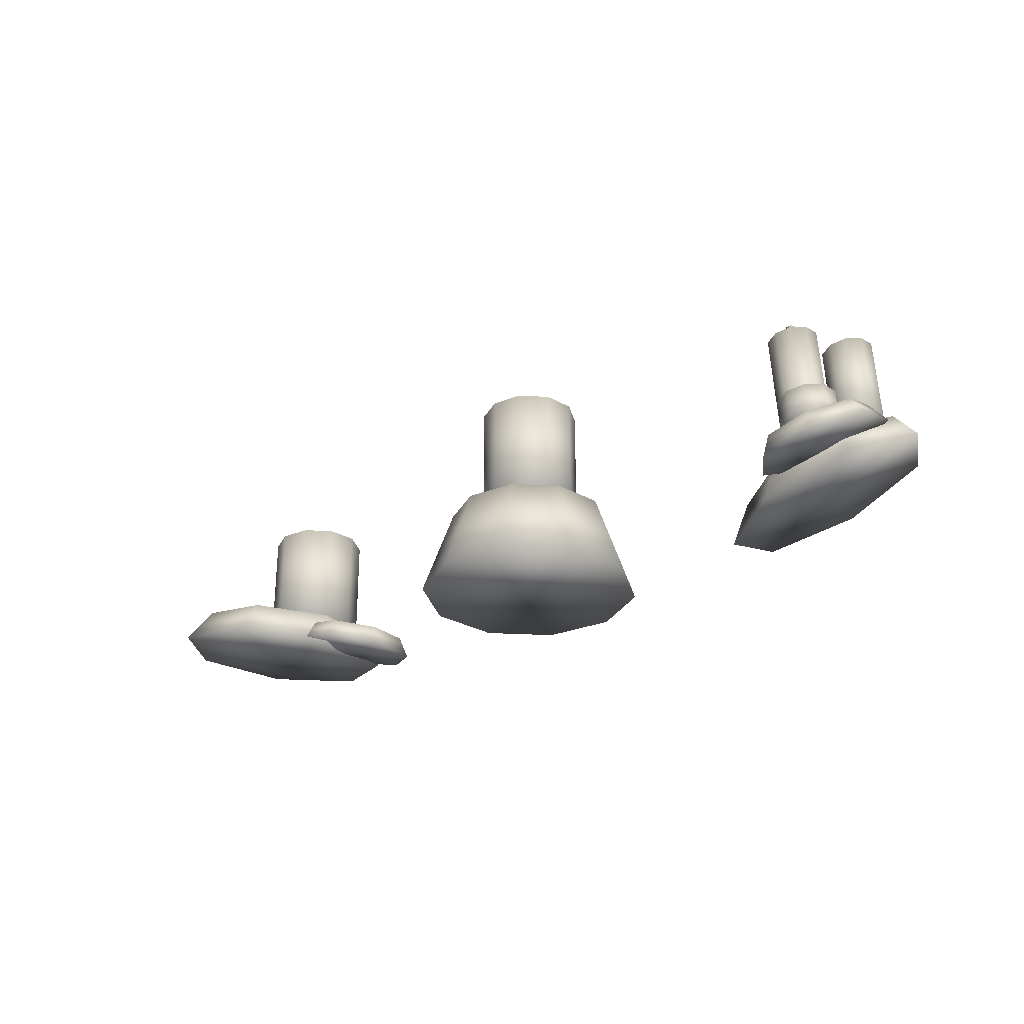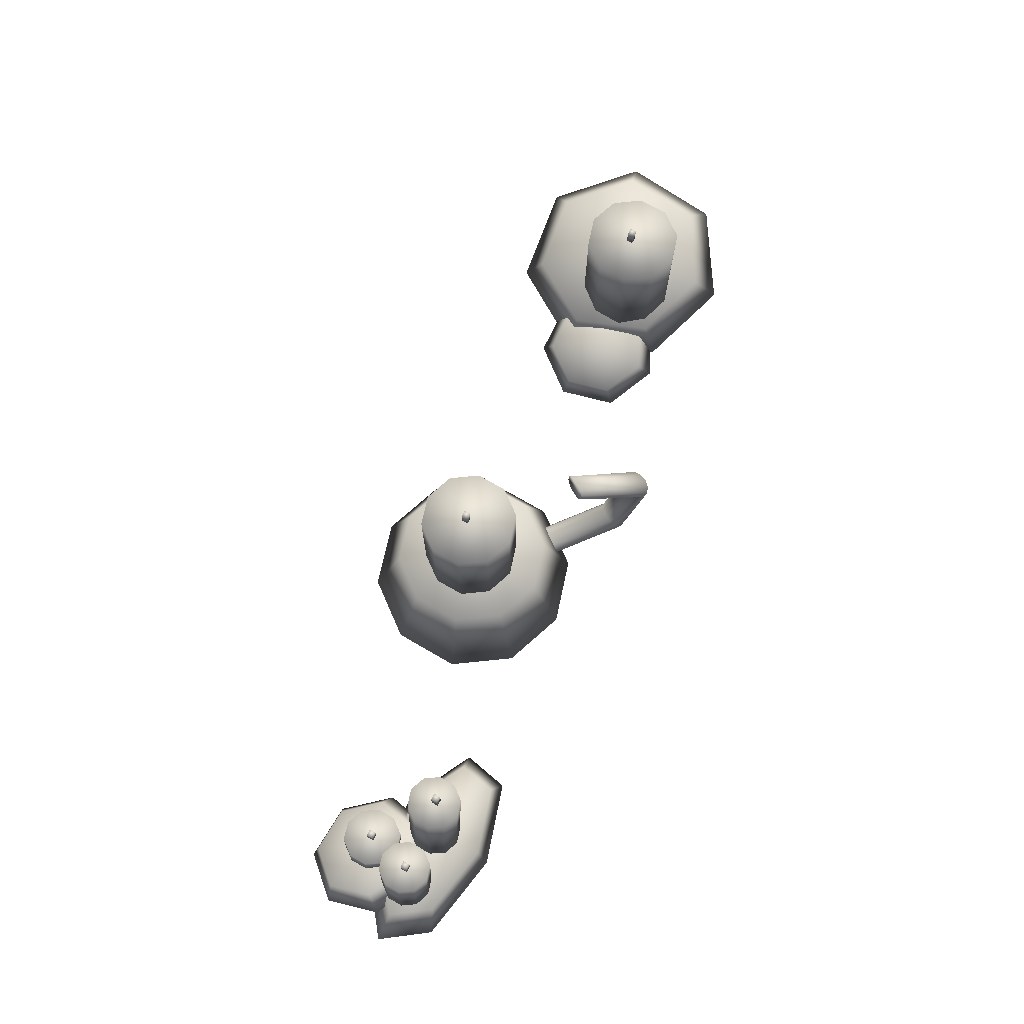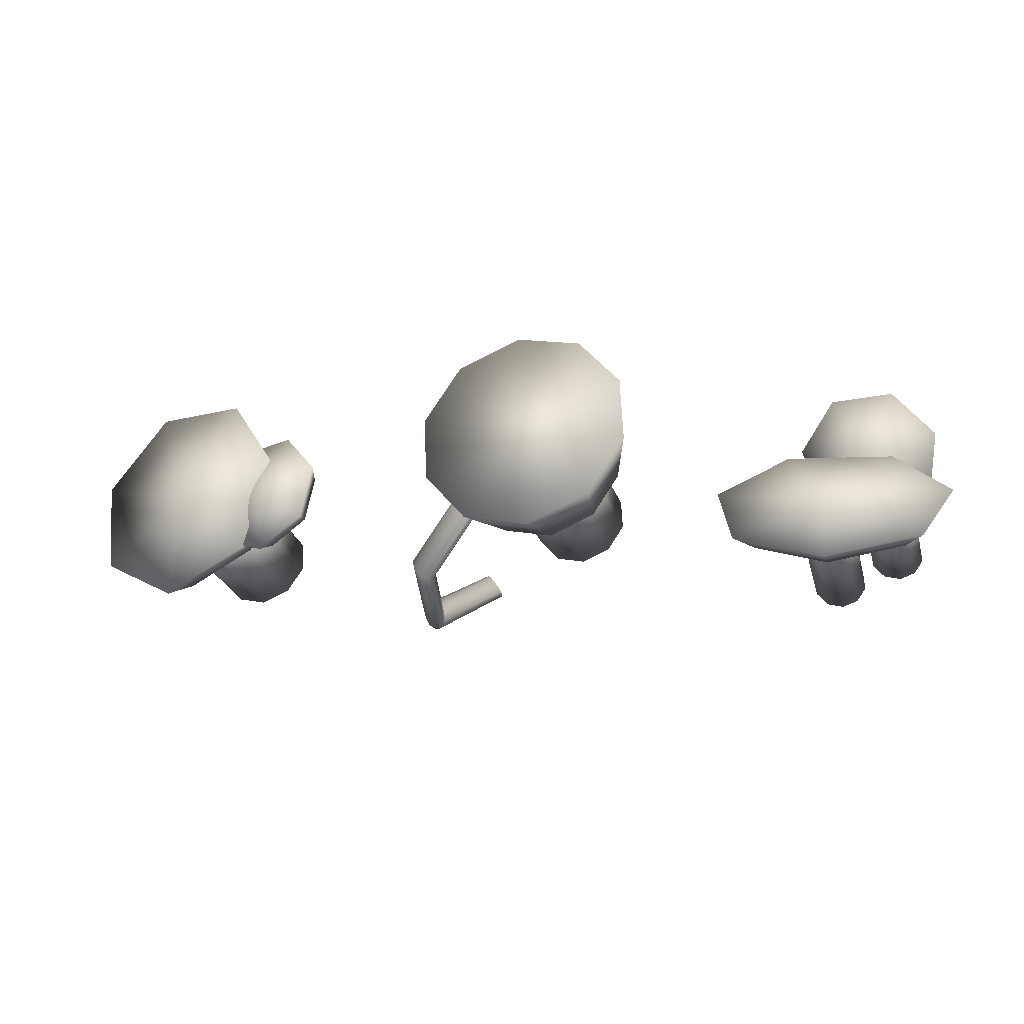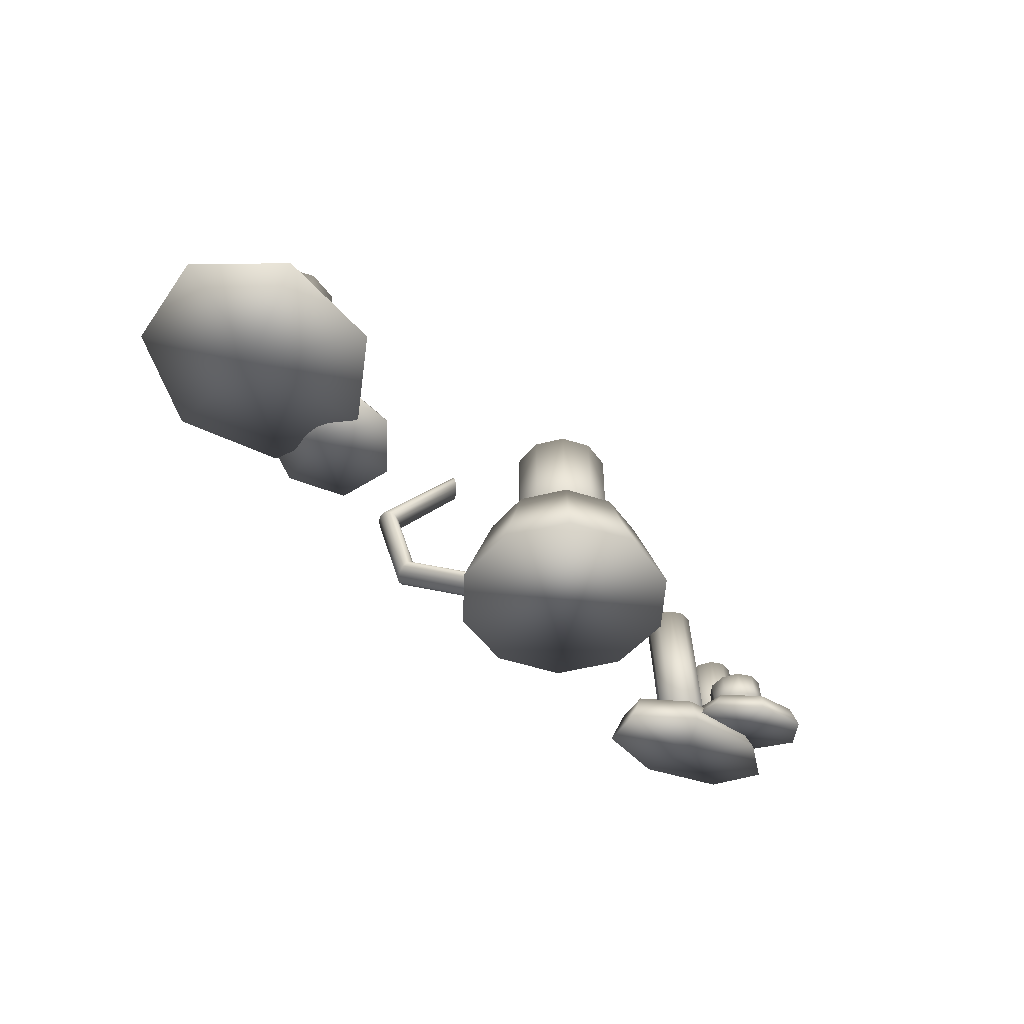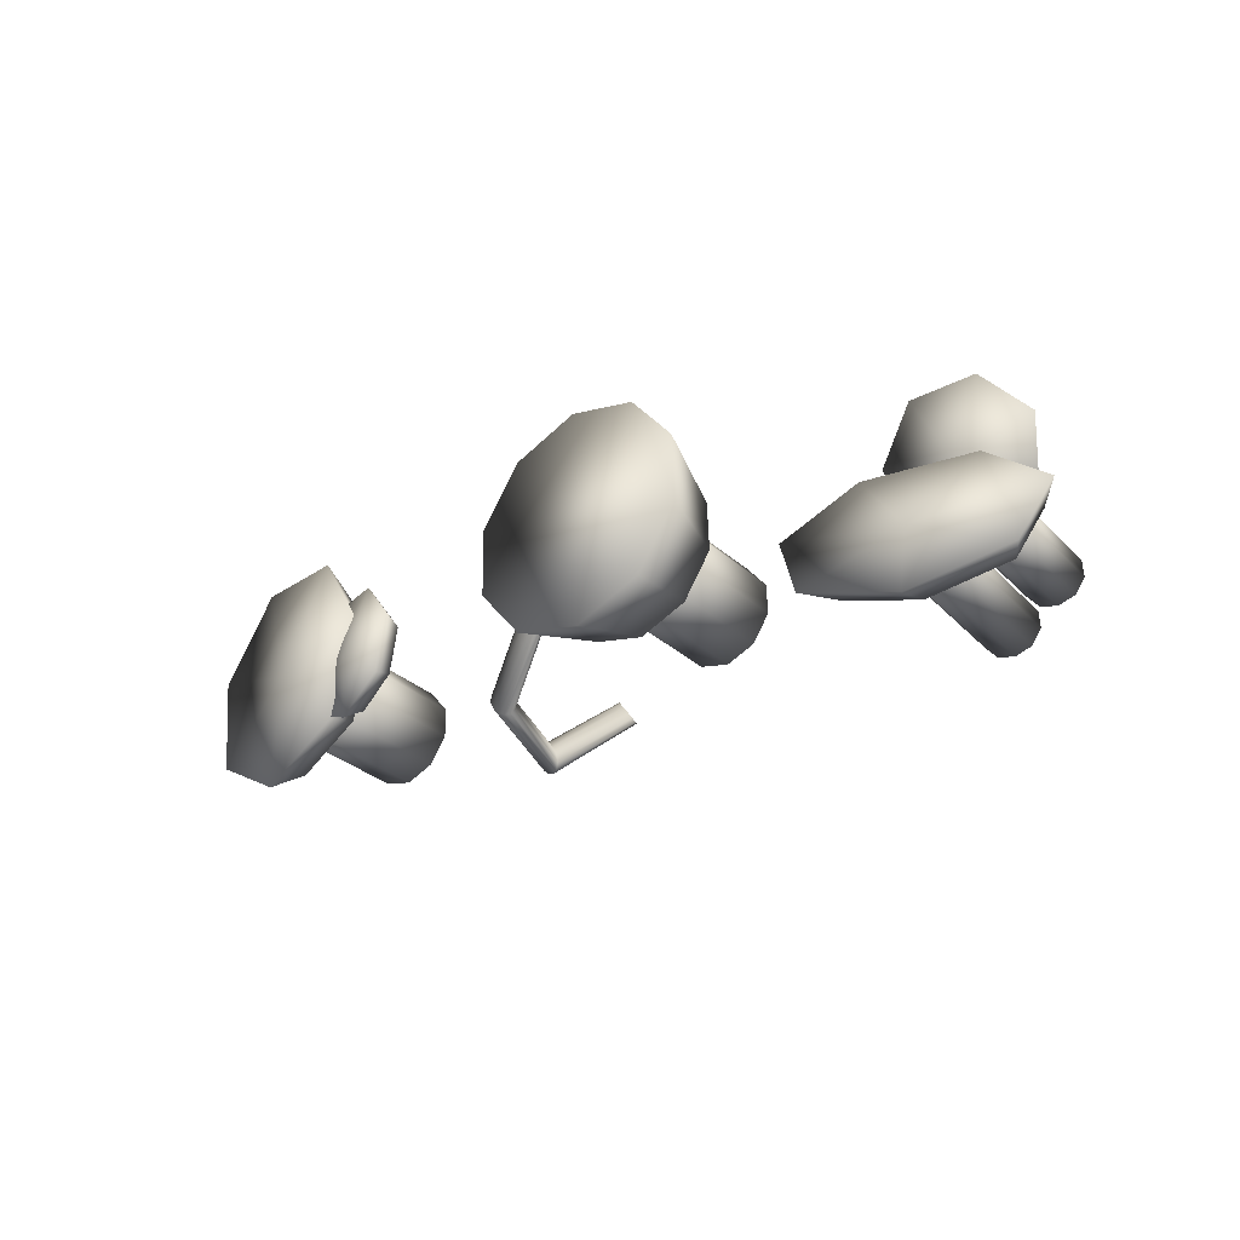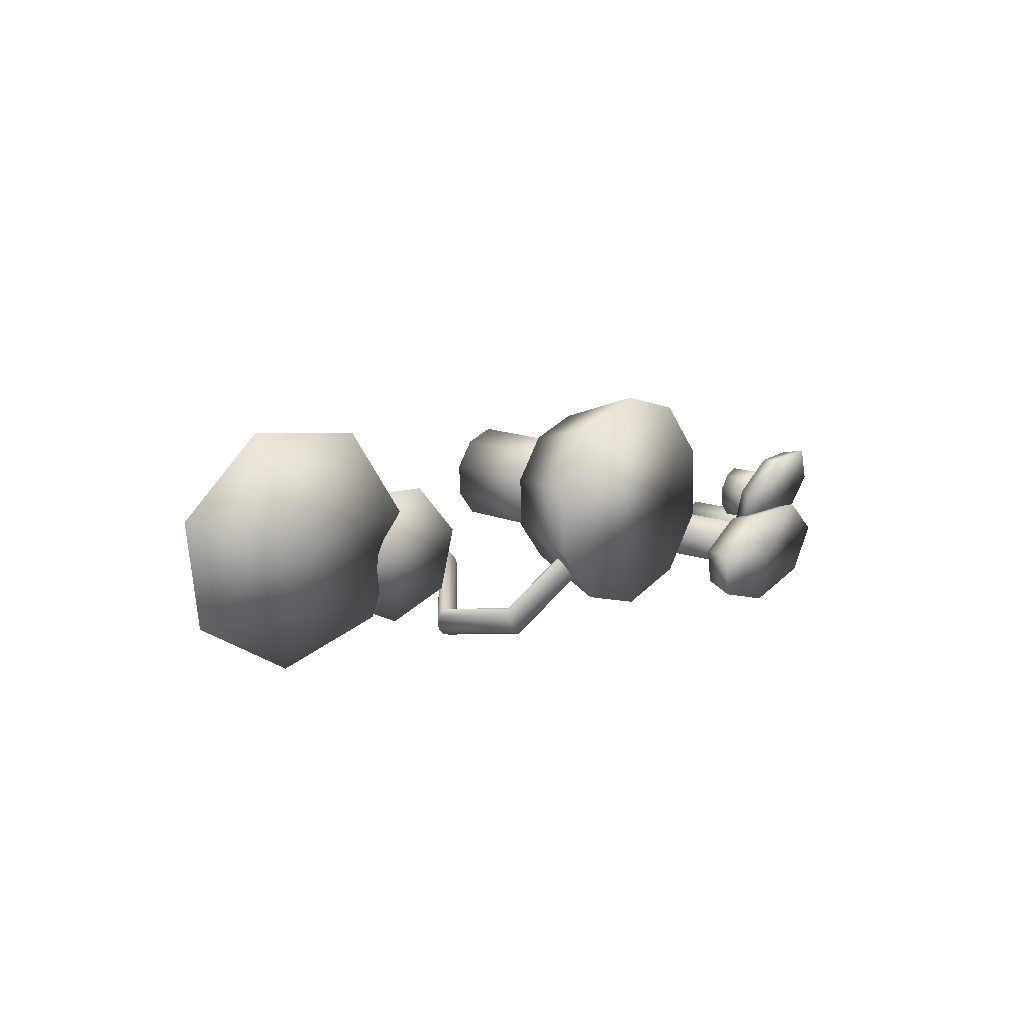
<metadata>
{"format":"obj","ext":"obj","renderer":"f3d","projection":"perspective","resolution":1024,"background":"white","views":[{"elev":-27.8,"azim":47.1,"up":"+Y"},{"elev":72.3,"azim":118.2,"up":"+Y"},{"elev":-28.9,"azim":18.2,"up":"+Z"},{"elev":-48.3,"azim":-40.1,"up":"+Y"},{"elev":-32.1,"azim":39.2,"up":"+Z"},{"elev":13.5,"azim":-45.9,"up":"+Z"}]}
</metadata>
<code>
v  3.521 2.251 1.417
v  3.475 2.251 1.43
v  3.431 2.251 1.414
v  3.404 2.251 1.374
v  3.406 2.251 1.327
v  3.435 2.251 1.289
v  3.481 2.251 1.276
v  3.526 2.251 1.292
v  3.553 2.251 1.332
v  3.551 2.251 1.38
v  3.553 2.435 1.332
v  3.551 2.435 1.38
v  3.526 2.435 1.292
v  3.481 2.435 1.276
v  3.435 2.435 1.289
v  3.406 2.435 1.327
v  3.404 2.435 1.374
v  3.431 2.435 1.414
v  3.475 2.435 1.43
v  3.521 2.435 1.417
v  3.445 2.294 1.386
v  3.424 2.276 1.242
v  3.32 2.293 1.309
v  3.305 2.293 1.433
v  3.392 2.276 1.521
v  3.514 2.255 1.508
v  3.58 2.246 1.402
v  3.54 2.255 1.284
v  3.407 2.224 1.206
v  3.277 2.245 1.289
v  3.26 2.245 1.444
v  3.368 2.224 1.554
v  3.52 2.198 1.537
v  3.602 2.186 1.405
v  3.552 2.198 1.258
v  3.42 2.214 1.385
v  3.602 2.234 1.348
v  3.598 2.221 1.265
v  3.535 2.236 1.296
v  3.519 2.24 1.366
v  3.563 2.229 1.423
v  3.633 2.212 1.423
v  3.677 2.202 1.366
v  3.661 2.206 1.296
v  3.589 2.191 1.244
v  3.51 2.209 1.283
v  3.491 2.214 1.371
v  3.545 2.201 1.441
v  3.632 2.18 1.441
v  3.687 2.167 1.371
v  3.667 2.172 1.283
v  3.58 2.189 1.348
v  3.474 2.43 1.362
v  3.474 2.43 1.352
v  3.484 2.43 1.352
v  3.484 2.43 1.362
v  3.474 2.461 1.362
v  3.484 2.461 1.362
v  3.484 2.461 1.352
v  3.474 2.461 1.352
o Cylinder008
g Cylinder008
f 1 2 3 4 5 6 7 8 9 10
f 10 9 11 12
f 9 8 13 11
f 8 7 14 13
f 7 6 15 14
f 6 5 16 15
f 5 4 17 16
f 4 3 18 17
f 3 2 19 18
f 2 1 20 19
f 1 10 12 20
f 20 12 11 13 14 15 16 17 18 19
f 21 22 23
f 21 23 24
f 21 24 25
f 21 25 26
f 21 26 27
f 21 27 28
f 21 28 22
f 22 29 30 23
f 23 30 31 24
f 24 31 32 25
f 25 32 33 26
f 26 33 34 27
f 27 34 35 28
f 28 35 29 22
f 36 30 29
f 36 31 30
f 36 32 31
f 36 33 32
f 36 34 33
f 36 35 34
f 36 29 35
f 37 38 39
f 37 39 40
f 37 40 41
f 37 41 42
f 37 42 43
f 37 43 44
f 37 44 38
f 38 45 46 39
f 39 46 47 40
f 40 47 48 41
f 41 48 49 42
f 42 49 50 43
f 43 50 51 44
f 44 51 45 38
f 52 46 45
f 52 47 46
f 52 48 47
f 52 49 48
f 52 50 49
f 52 51 50
f 52 45 51
f 53 54 55 56
f 57 58 59 60
f 53 56 58 57
f 56 55 59 58
f 55 54 60 59
f 54 53 57 60
v  4.533 2.261 1.214
v  4.509 2.258 1.221
v  4.485 2.255 1.212
v  4.471 2.253 1.191
v  4.472 2.253 1.166
v  4.488 2.255 1.146
v  4.512 2.258 1.139
v  4.535 2.261 1.148
v  4.549 2.263 1.169
v  4.549 2.262 1.194
v  4.534 2.495 1.169
v  4.534 2.495 1.194
v  4.52 2.494 1.148
v  4.497 2.491 1.139
v  4.473 2.488 1.146
v  4.457 2.486 1.166
v  4.456 2.486 1.191
v  4.47 2.488 1.212
v  4.494 2.491 1.221
v  4.518 2.493 1.214
v  4.627 2.276 1.213
v  4.604 2.272 1.22
v  4.58 2.269 1.212
v  4.567 2.267 1.191
v  4.568 2.267 1.167
v  4.583 2.269 1.147
v  4.606 2.273 1.14
v  4.629 2.276 1.149
v  4.643 2.278 1.169
v  4.642 2.278 1.194
v  4.635 2.426 1.169
v  4.634 2.426 1.194
v  4.621 2.424 1.149
v  4.598 2.421 1.14
v  4.574 2.418 1.147
v  4.559 2.416 1.167
v  4.558 2.416 1.191
v  4.572 2.417 1.212
v  4.595 2.421 1.22
v  4.619 2.424 1.213
v  4.601 2.261 1.299
v  4.574 2.258 1.307
v  4.547 2.255 1.298
v  4.531 2.253 1.274
v  4.532 2.253 1.246
v  4.55 2.255 1.223
v  4.577 2.258 1.215
v  4.603 2.261 1.225
v  4.619 2.263 1.249
v  4.618 2.263 1.277
v  4.616 2.317 1.249
v  4.615 2.316 1.277
v  4.6 2.315 1.225
v  4.573 2.312 1.215
v  4.546 2.308 1.223
v  4.529 2.306 1.246
v  4.528 2.306 1.274
v  4.543 2.308 1.298
v  4.57 2.311 1.307
v  4.597 2.314 1.299
v  4.588 2.273 1.273
v  4.589 2.289 1.19
v  4.524 2.271 1.217
v  4.508 2.245 1.283
v  4.553 2.231 1.337
v  4.624 2.238 1.34
v  4.669 2.263 1.289
v  4.653 2.285 1.222
v  4.59 2.266 1.161
v  4.51 2.244 1.194
v  4.49 2.212 1.276
v  4.546 2.194 1.344
v  4.635 2.204 1.347
v  4.69 2.233 1.283
v  4.67 2.261 1.2
v  4.583 2.226 1.256
v  4.521 2.278 1.171
v  4.508 2.254 1.103
v  4.404 2.234 1.134
v  4.39 2.229 1.194
v  4.477 2.243 1.236
v  4.599 2.265 1.23
v  4.665 2.279 1.179
v  4.624 2.274 1.122
v  4.51 2.2 1.085
v  4.38 2.175 1.125
v  4.363 2.169 1.199
v  4.472 2.186 1.252
v  4.624 2.214 1.244
v  4.705 2.231 1.181
v  4.654 2.224 1.11
v  4.525 2.195 1.171
v  4.487 2.492 1.183
v  4.487 2.492 1.173
v  4.497 2.492 1.173
v  4.497 2.492 1.183
v  4.487 2.522 1.183
v  4.497 2.522 1.183
v  4.497 2.522 1.173
v  4.487 2.522 1.173
v  4.592 2.414 1.183
v  4.592 2.414 1.173
v  4.602 2.414 1.173
v  4.602 2.414 1.183
v  4.592 2.444 1.183
v  4.602 2.444 1.183
v  4.602 2.444 1.173
v  4.592 2.444 1.173
v  4.566 2.304 1.267
v  4.566 2.304 1.257
v  4.576 2.304 1.257
v  4.576 2.304 1.267
v  4.566 2.335 1.267
v  4.576 2.335 1.267
v  4.576 2.335 1.257
v  4.566 2.335 1.257
o Object003
g Object003
f 61 62 63 64 65 66 67 68 69 70
f 70 69 71 72
f 69 68 73 71
f 68 67 74 73
f 67 66 75 74
f 66 65 76 75
f 65 64 77 76
f 64 63 78 77
f 63 62 79 78
f 62 61 80 79
f 61 70 72 80
f 80 72 71 73 74 75 76 77 78 79
f 81 82 83 84 85 86 87 88 89 90
f 90 89 91 92
f 89 88 93 91
f 88 87 94 93
f 87 86 95 94
f 86 85 96 95
f 85 84 97 96
f 84 83 98 97
f 83 82 99 98
f 82 81 100 99
f 81 90 92 100
f 100 92 91 93 94 95 96 97 98 99
f 101 102 103 104 105 106 107 108 109 110
f 110 109 111 112
f 109 108 113 111
f 108 107 114 113
f 107 106 115 114
f 106 105 116 115
f 105 104 117 116
f 104 103 118 117
f 103 102 119 118
f 102 101 120 119
f 101 110 112 120
f 120 112 111 113 114 115 116 117 118 119
f 121 122 123
f 121 123 124
f 121 124 125
f 121 125 126
f 121 126 127
f 121 127 128
f 121 128 122
f 122 129 130 123
f 123 130 131 124
f 124 131 132 125
f 125 132 133 126
f 126 133 134 127
f 127 134 135 128
f 128 135 129 122
f 136 130 129
f 136 131 130
f 136 132 131
f 136 133 132
f 136 134 133
f 136 135 134
f 136 129 135
f 137 138 139
f 137 139 140
f 137 140 141
f 137 141 142
f 137 142 143
f 137 143 144
f 137 144 138
f 138 145 146 139
f 139 146 147 140
f 140 147 148 141
f 141 148 149 142
f 142 149 150 143
f 143 150 151 144
f 144 151 145 138
f 152 146 145
f 152 147 146
f 152 148 147
f 152 149 148
f 152 150 149
f 152 151 150
f 152 145 151
f 153 154 155 156
f 157 158 159 160
f 153 156 158 157
f 156 155 159 158
f 155 154 160 159
f 154 153 157 160
f 161 162 163 164
f 165 166 167 168
f 161 164 166 165
f 164 163 167 166
f 163 162 168 167
f 162 161 165 168
f 169 170 171 172
f 173 174 175 176
f 169 172 174 173
f 172 171 175 174
f 171 170 176 175
f 170 169 173 176
v  4.159 2.138 1.499
v  4.056 2.138 1.528
v  3.956 2.138 1.492
v  3.897 2.138 1.404
v  3.901 2.138 1.297
v  3.966 2.138 1.213
v  4.068 2.138 1.184
v  4.168 2.138 1.22
v  4.228 2.138 1.309
v  4.224 2.138 1.415
v  4.182 2.272 1.322
v  4.179 2.272 1.399
v  4.139 2.272 1.258
v  4.067 2.272 1.232
v  3.993 2.272 1.253
v  3.945 2.272 1.313
v  3.943 2.272 1.391
v  3.986 2.272 1.454
v  4.058 2.272 1.481
v  4.132 2.272 1.46
v  3.98 2.155 1.282
v  3.973 2.157 1.292
v  3.856 2.21 1.18
v  3.862 2.209 1.168
v  3.966 2.162 1.299
v  3.854 2.213 1.191
v  3.963 2.169 1.3
v  3.857 2.217 1.198
v  3.963 2.177 1.296
v  3.863 2.222 1.2
v  3.967 2.183 1.288
v  3.872 2.226 1.196
v  3.974 2.185 1.277
v  3.88 2.227 1.187
v  3.982 2.183 1.267
v  3.886 2.226 1.175
v  3.988 2.178 1.26
v  3.888 2.223 1.164
v  3.992 2.171 1.259
v  3.886 2.219 1.157
v  3.991 2.163 1.263
v  3.879 2.214 1.155
v  3.987 2.158 1.272
v  3.87 2.211 1.159
v  3.825 2.349 1.155
v  3.831 2.35 1.143
v  3.825 2.346 1.167
v  3.829 2.343 1.175
v  3.837 2.341 1.179
v  3.847 2.339 1.175
v  3.856 2.338 1.167
v  3.862 2.34 1.155
v  3.862 2.342 1.143
v  3.858 2.345 1.134
v  3.85 2.348 1.131
v  3.84 2.349 1.134
v  3.913 2.433 1.241
v  3.919 2.435 1.231
v  3.909 2.428 1.249
v  3.909 2.421 1.252
v  3.912 2.415 1.251
v  3.918 2.41 1.245
v  3.925 2.409 1.236
v  3.931 2.411 1.226
v  3.935 2.416 1.219
v  3.935 2.423 1.215
v  3.932 2.429 1.216
v  3.926 2.434 1.222
v  4.108 2.28 1.42
v  4.062 2.28 1.433
v  4.017 2.28 1.416
v  3.99 2.28 1.377
v  3.992 2.28 1.329
v  4.021 2.28 1.292
v  4.067 2.28 1.278
v  4.112 2.28 1.295
v  4.139 2.28 1.334
v  4.137 2.28 1.382
v  4.139 2.465 1.334
v  4.137 2.465 1.382
v  4.112 2.465 1.295
v  4.067 2.465 1.278
v  4.021 2.465 1.292
v  3.992 2.465 1.329
v  3.99 2.465 1.377
v  4.017 2.465 1.416
v  4.062 2.465 1.433
v  4.108 2.465 1.42
v  4.061 2.458 1.364
v  4.061 2.458 1.354
v  4.072 2.458 1.354
v  4.072 2.458 1.364
v  4.061 2.488 1.364
v  4.072 2.488 1.364
v  4.072 2.488 1.354
v  4.061 2.488 1.354
o Object004
g Object004
f 177 178 179 180 181 182 183 184 185 186
f 186 185 187 188
f 185 184 189 187
f 184 183 190 189
f 183 182 191 190
f 182 181 192 191
f 181 180 193 192
f 180 179 194 193
f 179 178 195 194
f 178 177 196 195
f 177 186 188 196
f 196 188 187 189 190 191 192 193 194 195
f 197 198 199 200
f 198 201 202 199
f 201 203 204 202
f 203 205 206 204
f 205 207 208 206
f 207 209 210 208
f 209 211 212 210
f 211 213 214 212
f 213 215 216 214
f 215 217 218 216
f 217 219 220 218
f 219 197 200 220
f 200 199 221 222
f 199 202 223 221
f 202 204 224 223
f 204 206 225 224
f 206 208 226 225
f 208 210 227 226
f 210 212 228 227
f 212 214 229 228
f 214 216 230 229
f 216 218 231 230
f 218 220 232 231
f 220 200 222 232
f 222 221 233 234
f 221 223 235 233
f 223 224 236 235
f 224 225 237 236
f 225 226 238 237
f 226 227 239 238
f 227 228 240 239
f 228 229 241 240
f 229 230 242 241
f 230 231 243 242
f 231 232 244 243
f 232 222 234 244
f 244 234 233 235 236 237 238 239 240 241 242 243
f 245 246 247 248 249 250 251 252 253 254
f 254 253 255 256
f 253 252 257 255
f 252 251 258 257
f 251 250 259 258
f 250 249 260 259
f 249 248 261 260
f 248 247 262 261
f 247 246 263 262
f 246 245 264 263
f 245 254 256 264
f 264 256 255 257 258 259 260 261 262 263
f 265 266 267 268
f 269 270 271 272
f 265 268 270 269
f 268 267 271 270
f 267 266 272 271
f 266 265 269 272

</code>
